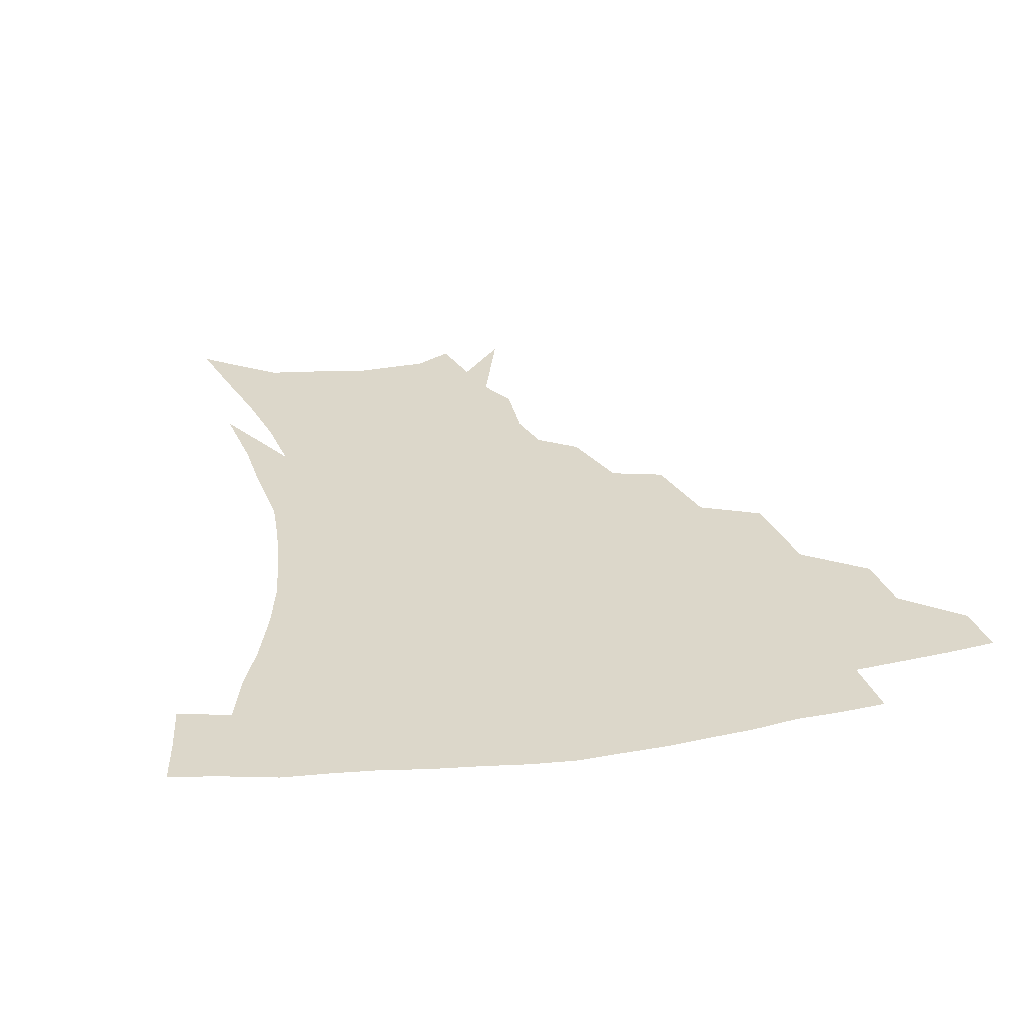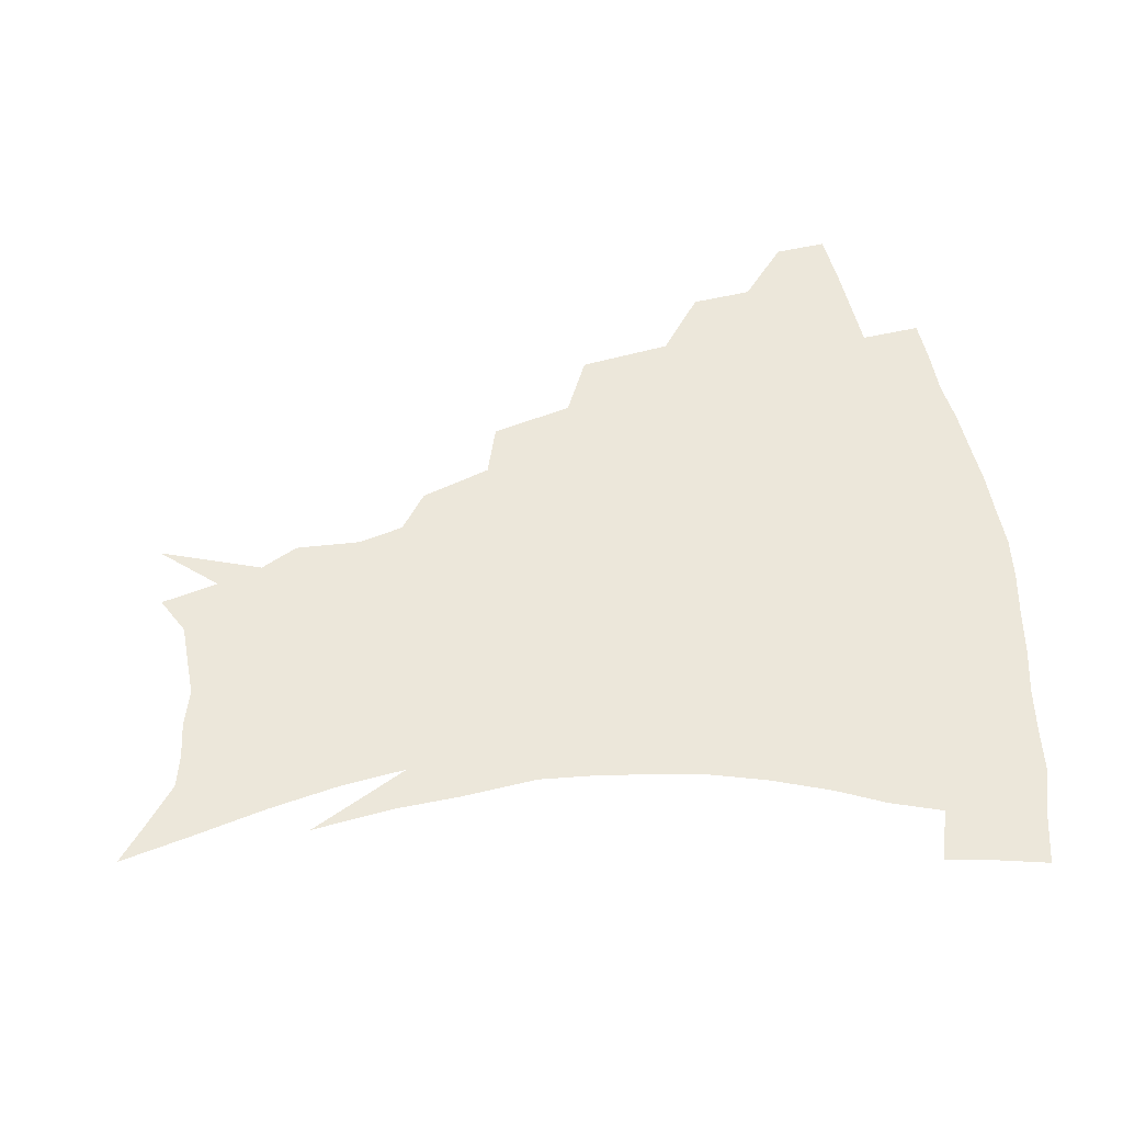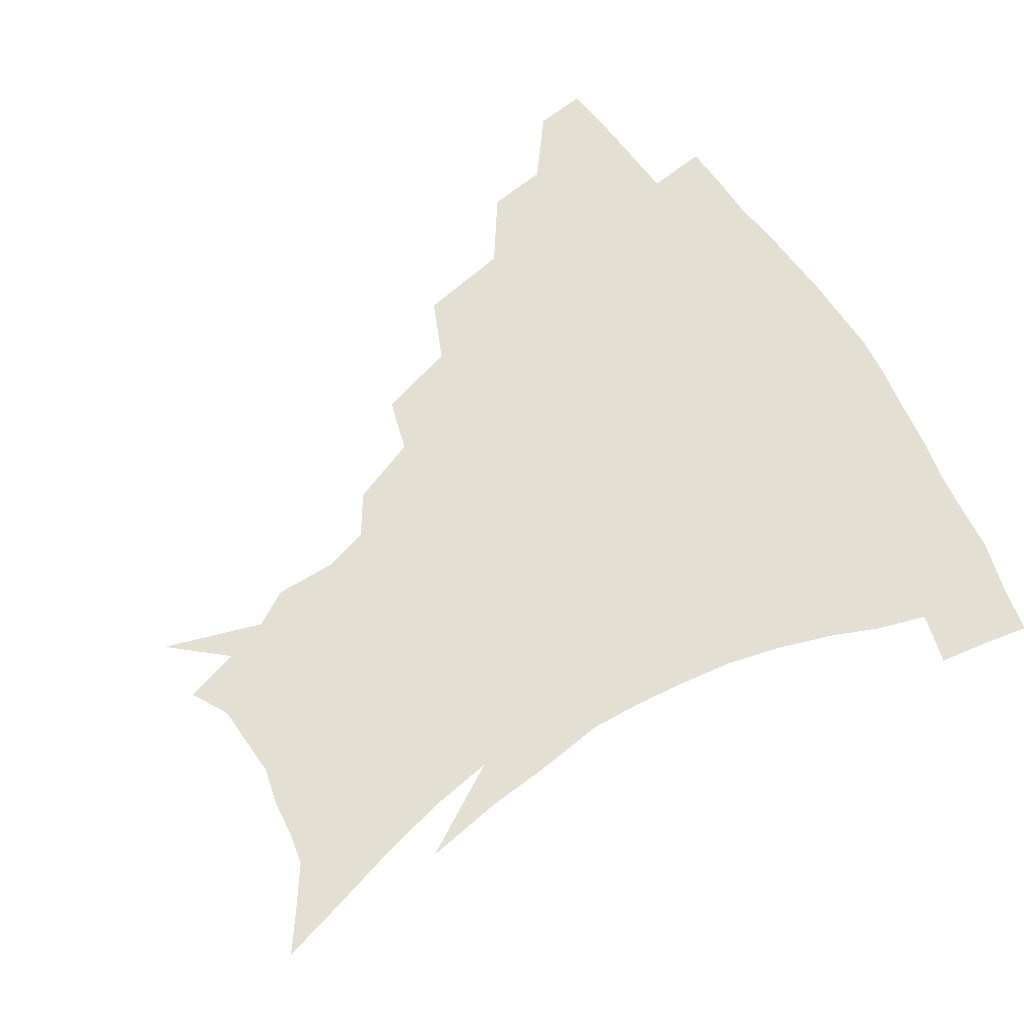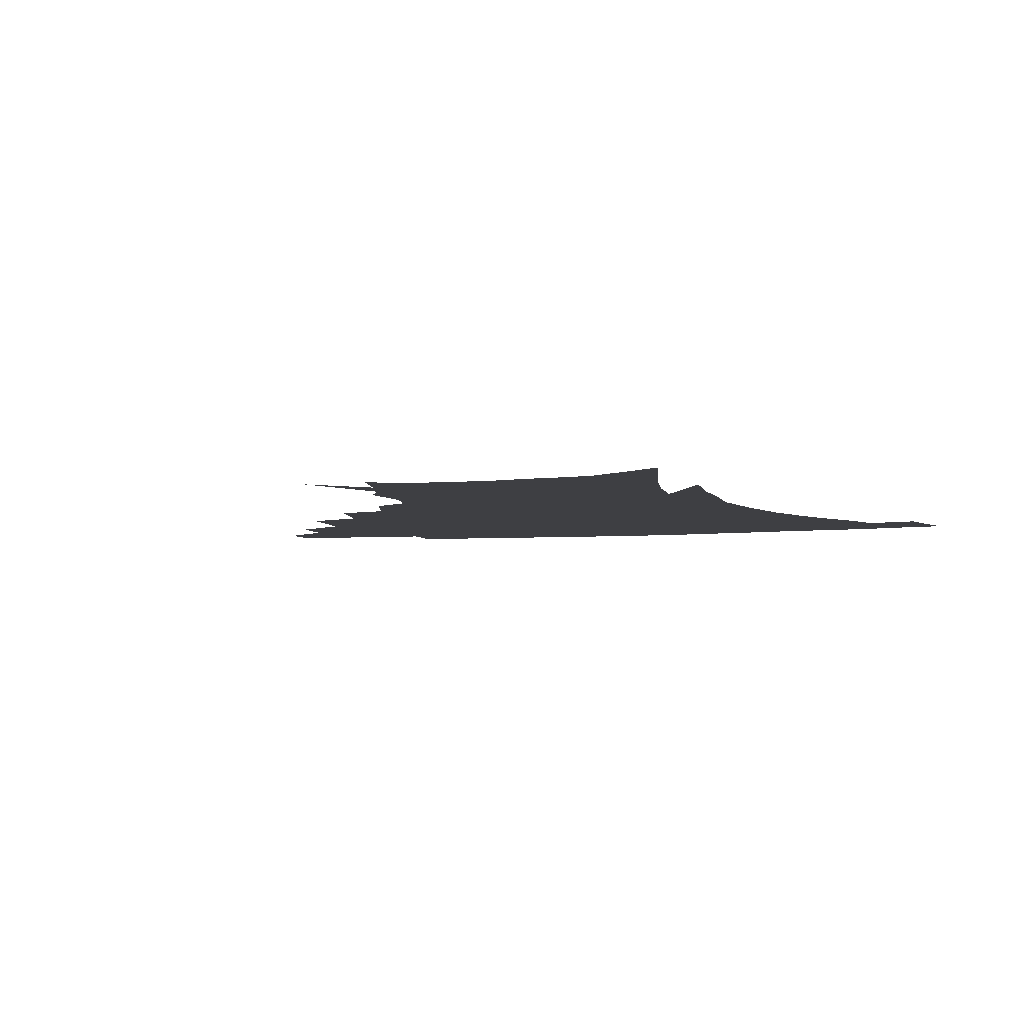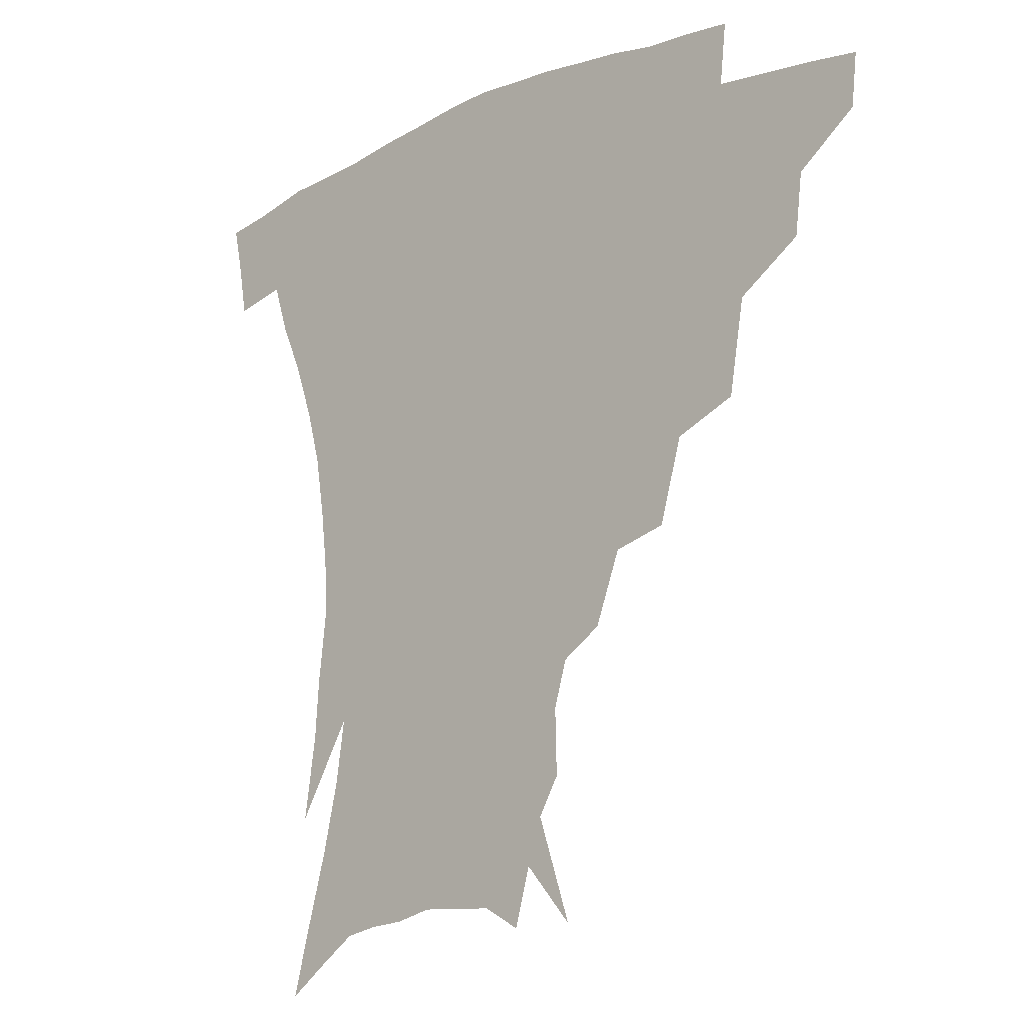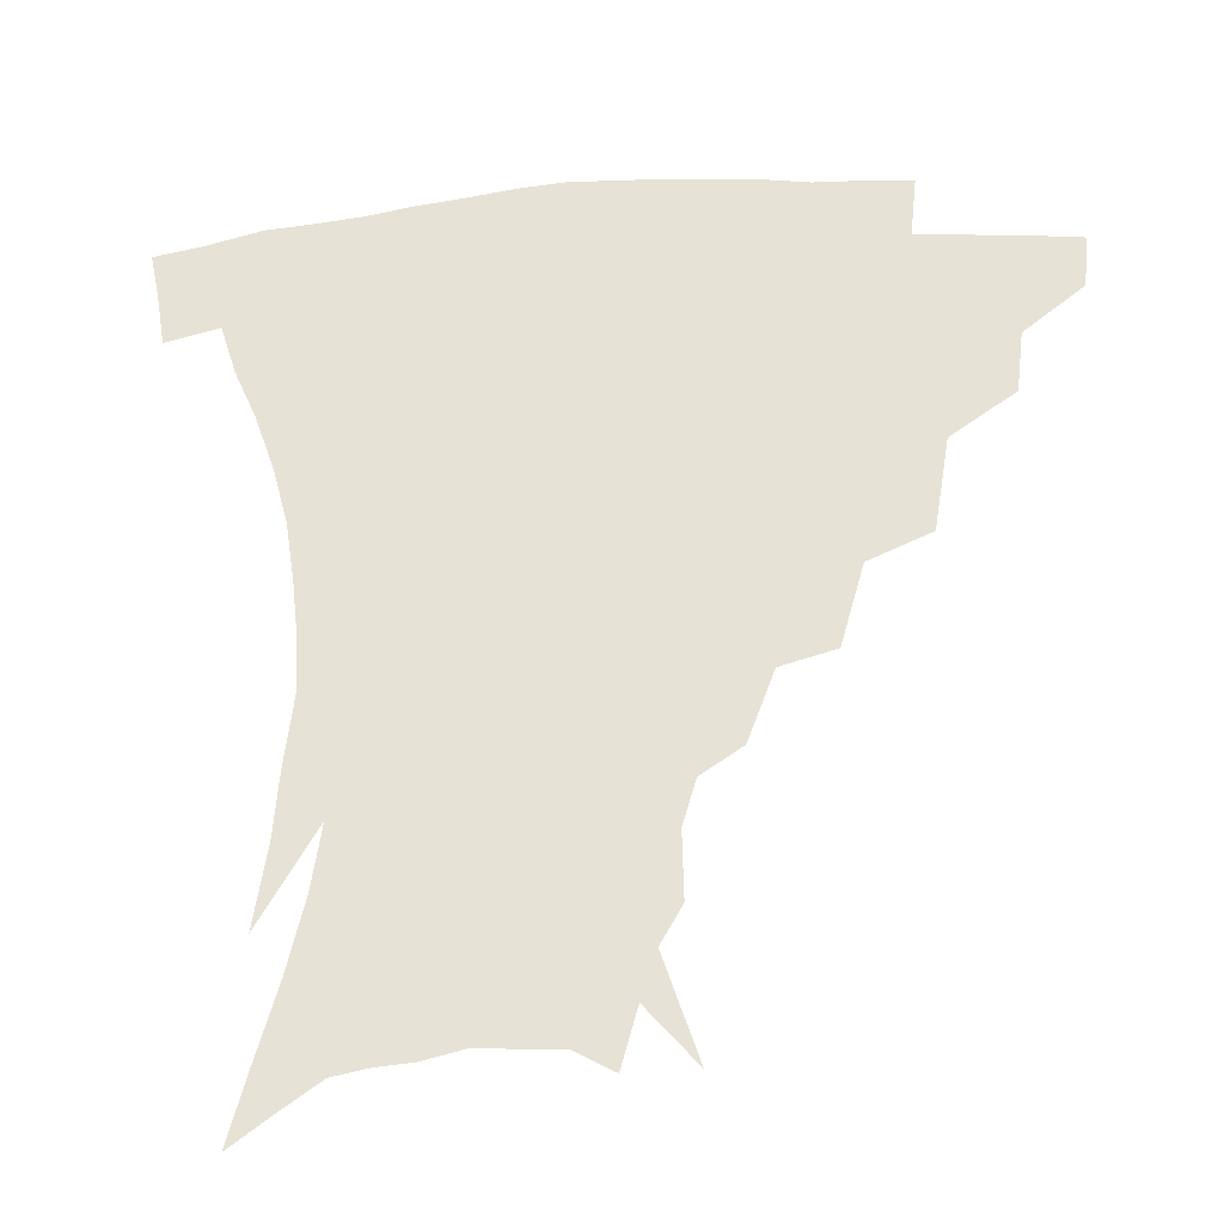
<metadata>
{"format":"obj","ext":"obj","renderer":"f3d","projection":"perspective","resolution":1024,"background":"white","views":[{"elev":30.7,"azim":167.2,"up":"+Z"},{"elev":51.3,"azim":81.8,"up":"+Z"},{"elev":67.1,"azim":57.4,"up":"+Z"},{"elev":-4.2,"azim":19.2,"up":"+Z"},{"elev":-14.4,"azim":-138.5,"up":"+Y"},{"elev":-31.2,"azim":-174.9,"up":"+Y"}]}
</metadata>
<code>
v 453.8 339.1 0
v 452.1 355.8 0
v 474.9 304.6 0
v 472.6 324 0
v 470.8 341.1 0
v 468.5 357.7 0
v 499.7 260.8 0
v 494.8 290.4 0
v 491.6 310.4 0
v 489 327.3 0
v 486.7 343.1 0
v 485.2 359.1 0
v 526.3 226.1 0
v 519 252.1 0
v 512.9 273.1 0
v 509.5 297.9 0
v 506.8 314.7 0
v 504.3 329.8 0
v 502.5 345 0
v 500.8 360.4 0
v 498.7 379.7 0
v 551.4 198.9 0
v 543.2 221.2 0
v 535.5 238.7 0
v 530.7 266.7 0
v 526.6 284 0
v 523.6 301.1 0
v 521.2 317.3 0
v 519.1 332.1 0
v 517.4 346.5 0
v 515.5 361.5 0
v 513.4 380.8 0
v 567.7 155.2 0
v 568.2 176 0
v 564 190.3 0
v 557.3 212.2 0
v 551 233.7 0
v 546.3 256.1 0
v 542.9 275.2 0
v 540.3 291.1 0
v 537.6 305 0
v 535.3 319.3 0
v 533.5 333.5 0
v 532.1 348.2 0
v 530 364.1 0
v 528.1 381.2 0
v 563.6 111 0
v 574.4 143.4 0
v 576.1 165.6 0
v 574.7 185 0
v 569.9 203.9 0
v 565 220 0
v 560.3 243 0
v 557.3 262.9 0
v 554.8 279.5 0
v 552.9 293.7 0
v 551.7 308.7 0
v 549.9 321.9 0
v 548 335.4 0
v 546.9 349.4 0
v 544.7 365.2 0
v 542.4 383.4 0
v 579 128.8 0
v 583.6 150.5 0
v 584.2 176.7 0
v 581.4 193.3 0
v 577.4 211.2 0
v 573.6 230.1 0
v 570.2 248.6 0
v 568.5 269.5 0
v 566.4 281.3 0
v 565.6 296.9 0
v 564.7 310.7 0
v 563.8 323.8 0
v 564 336.9 0
v 561.1 351 0
v 559.4 365.3 0
v 556.6 384.4 0
v 584 110.6 0
v 590.8 138 0
v 592.6 159.7 0
v 591.7 180.5 0
v 588.8 200.6 0
v 585.8 217.7 0
v 582.8 238.4 0
v 580.9 254.1 0
v 579.4 272 0
v 578.4 284.6 0
v 578.2 299.8 0
v 577.3 311.9 0
v 576.6 324 0
v 576.6 337.8 0
v 574.8 351.8 0
v 573.5 365.4 0
v 570.4 385.7 0
v 596.1 117.3 0
v 600.4 141.3 0
v 600.9 164.1 0
v 599.5 183.5 0
v 597 202 0
v 594.5 220.3 0
v 592.4 238.4 0
v 590.9 257.9 0
v 590.2 272.6 0
v 590 286.3 0
v 590.1 301.2 0
v 589.6 312.5 0
v 589.7 325.3 0
v 589.9 338.4 0
v 588.3 352.6 0
v 586.9 367.2 0
v 584.4 386 0
v 608.2 117.8 0
v 609.9 143.9 0
v 609.1 164.7 0
v 607.5 186.5 0
v 605.2 205.9 0
v 603.3 223.2 0
v 602 243.1 0
v 601.2 257.9 0
v 601.1 271.8 0
v 601.4 287.7 0
v 601.7 301.2 0
v 602.5 313.8 0
v 602.5 325.9 0
v 602.6 338.6 0
v 601.8 352.9 0
v 601 367.7 0
v 598.3 386.6 0
v 620.9 118.4 0
v 619 145.7 0
v 617.5 165.9 0
v 615.5 188.4 0
v 613.7 206.3 0
v 612.2 224.6 0
v 611.4 243.1 0
v 611.3 257.6 0
v 611.8 273.7 0
v 612.4 288 0
v 613.4 300.2 0
v 614.6 314.2 0
v 615.6 326.5 0
v 615.6 339.3 0
v 615.4 352.8 0
v 615.9 366.5 0
v 612.9 385.2 0
v 633.1 115.4 0
v 628.5 144.2 0
v 625.9 166.3 0
v 623.5 189.3 0
v 622.2 207.1 0
v 621.1 224.2 0
v 620.7 241.6 0
v 621.3 255.8 0
v 622.1 271.6 0
v 623.2 285.6 0
v 624.8 299.3 0
v 626.4 312.6 0
v 628.3 326 0
v 629.8 338.2 0
v 630.4 351 0
v 631.4 363.8 0
v 628.1 382.8 0
v 644.5 114.3 0
v 638.2 141.6 0
v 634.3 165.4 0
v 631.9 187 0
v 630.7 205.1 0
v 630.2 221.4 0
v 630.2 237.2 0
v 630.8 253.2 0
v 632 270.4 0
v 633.7 283.4 0
v 636 299.1 0
v 638.4 311.9 0
v 640.6 324.7 0
v 642.6 337 0
v 644.5 349.6 0
v 644.8 363 0
v 642.8 380.9 0
v 655.1 112.1 0
v 648.9 135.8 0
v 643.6 161.1 0
v 640.7 182.3 0
v 639.5 200.5 0
v 639.2 216.9 0
v 639.4 232.7 0
v 640.1 248.8 0
v 641.3 267.2 0
v 643.7 282.1 0
v 646.3 295.4 0
v 649.6 310.3 0
v 652.6 322.7 0
v 655.4 335.4 0
v 658 348 0
v 658.5 361.9 0
v 657.9 378 0
v 667.3 103.3 0
v 661 126.4 0
v 654.4 152.6 0
v 651.1 172.8 0
v 649.1 192.4 0
v 648.6 209.9 0
v 648.3 227.3 0
v 648.9 244.4 0
v 650.5 261.4 0
v 652.9 277.5 0
v 656.4 294.6 0
v 660.2 306.3 0
v 664.3 320.2 0
v 667.7 332.8 0
v 671.2 346.2 0
v 671.9 361.5 0
v 672.5 376.3 0
v 679.6 93.96 0
v 674.3 114.5 0
v 667.4 139.3 0
v 662.3 161.9 0
v 659.3 182.1 0
v 658.2 201.1 0
v 657.5 219.3 0
v 658.3 234.8 0
v 659.5 252.7 0
v 661.8 270.4 0
v 665.1 287.8 0
v 670 300.3 0
v 675.3 316.5 0
v 680 330.1 0
v 683.7 344 0
v 685.9 359.2 0
v 686.8 375 0
v 676.7 151.3 0
v 672.8 177.6 0
v 671.4 196.8 0
v 668.6 221.1 0
v 669.6 237.2 0
v 671.5 254.5 0
v 674.4 273.3 0
v 678.9 290.5 0
v 685.2 309 0
v 692 324.5 0
v 697.1 340.6 0
v 701.3 355.6 0
v 704.8 370.3 0
v 713.7 336.3 0
v 716.3 352.6 0
v 719.4 367.5 0
f 4 5 1
f 1 5 2
f 5 6 2
f 8 9 3
f 3 9 4
f 9 10 4
f 4 10 5
f 10 11 5
f 5 11 6
f 11 12 6
f 14 15 7
f 7 15 8
f 15 16 8
f 8 16 9
f 16 17 9
f 9 17 10
f 17 18 10
f 10 18 11
f 18 19 11
f 11 19 12
f 19 20 12
f 23 24 13
f 13 24 14
f 24 25 14
f 14 25 15
f 25 26 15
f 15 26 16
f 26 27 16
f 16 27 17
f 27 28 17
f 17 28 18
f 28 29 18
f 18 29 19
f 29 30 19
f 19 30 20
f 30 31 20
f 20 31 21
f 31 32 21
f 35 36 22
f 22 36 23
f 36 37 23
f 23 37 24
f 37 38 24
f 24 38 25
f 38 39 25
f 25 39 26
f 39 40 26
f 26 40 27
f 40 41 27
f 27 41 28
f 41 42 28
f 28 42 29
f 42 43 29
f 29 43 30
f 43 44 30
f 30 44 31
f 44 45 31
f 31 45 32
f 45 46 32
f 48 49 33
f 33 49 34
f 49 50 34
f 34 50 35
f 50 51 35
f 35 51 36
f 51 52 36
f 36 52 37
f 52 53 37
f 37 53 38
f 53 54 38
f 38 54 39
f 54 55 39
f 39 55 40
f 55 56 40
f 40 56 41
f 56 57 41
f 41 57 42
f 57 58 42
f 42 58 43
f 58 59 43
f 43 59 44
f 59 60 44
f 44 60 45
f 60 61 45
f 45 61 46
f 61 62 46
f 47 63 48
f 63 64 48
f 48 64 49
f 64 65 49
f 49 65 50
f 65 66 50
f 50 66 51
f 66 67 51
f 51 67 52
f 67 68 52
f 52 68 53
f 68 69 53
f 53 69 54
f 69 70 54
f 54 70 55
f 70 71 55
f 55 71 56
f 71 72 56
f 56 72 57
f 72 73 57
f 57 73 58
f 73 74 58
f 58 74 59
f 74 75 59
f 59 75 60
f 75 76 60
f 60 76 61
f 76 77 61
f 61 77 62
f 77 78 62
f 79 80 63
f 63 80 64
f 80 81 64
f 64 81 65
f 81 82 65
f 65 82 66
f 82 83 66
f 66 83 67
f 83 84 67
f 67 84 68
f 84 85 68
f 68 85 69
f 85 86 69
f 69 86 70
f 86 87 70
f 70 87 71
f 87 88 71
f 71 88 72
f 88 89 72
f 72 89 73
f 89 90 73
f 73 90 74
f 90 91 74
f 74 91 75
f 91 92 75
f 75 92 76
f 92 93 76
f 76 93 77
f 93 94 77
f 77 94 78
f 94 95 78
f 79 96 80
f 96 97 80
f 80 97 81
f 97 98 81
f 81 98 82
f 98 99 82
f 82 99 83
f 99 100 83
f 83 100 84
f 100 101 84
f 84 101 85
f 101 102 85
f 85 102 86
f 102 103 86
f 86 103 87
f 103 104 87
f 87 104 88
f 104 105 88
f 88 105 89
f 105 106 89
f 89 106 90
f 106 107 90
f 90 107 91
f 107 108 91
f 91 108 92
f 108 109 92
f 92 109 93
f 109 110 93
f 93 110 94
f 110 111 94
f 94 111 95
f 111 112 95
f 96 113 97
f 113 114 97
f 97 114 98
f 114 115 98
f 98 115 99
f 115 116 99
f 99 116 100
f 116 117 100
f 100 117 101
f 117 118 101
f 101 118 102
f 118 119 102
f 102 119 103
f 119 120 103
f 103 120 104
f 120 121 104
f 104 121 105
f 121 122 105
f 105 122 106
f 122 123 106
f 106 123 107
f 123 124 107
f 107 124 108
f 124 125 108
f 108 125 109
f 125 126 109
f 109 126 110
f 126 127 110
f 110 127 111
f 127 128 111
f 111 128 112
f 128 129 112
f 113 130 114
f 130 131 114
f 114 131 115
f 131 132 115
f 115 132 116
f 132 133 116
f 116 133 117
f 133 134 117
f 117 134 118
f 134 135 118
f 118 135 119
f 135 136 119
f 119 136 120
f 136 137 120
f 120 137 121
f 137 138 121
f 121 138 122
f 138 139 122
f 122 139 123
f 139 140 123
f 123 140 124
f 140 141 124
f 124 141 125
f 141 142 125
f 125 142 126
f 142 143 126
f 126 143 127
f 143 144 127
f 127 144 128
f 144 145 128
f 128 145 129
f 145 146 129
f 130 147 131
f 147 148 131
f 131 148 132
f 148 149 132
f 132 149 133
f 149 150 133
f 133 150 134
f 150 151 134
f 134 151 135
f 151 152 135
f 135 152 136
f 152 153 136
f 136 153 137
f 153 154 137
f 137 154 138
f 154 155 138
f 138 155 139
f 155 156 139
f 139 156 140
f 156 157 140
f 140 157 141
f 157 158 141
f 141 158 142
f 158 159 142
f 142 159 143
f 159 160 143
f 143 160 144
f 160 161 144
f 144 161 145
f 161 162 145
f 145 162 146
f 162 163 146
f 147 164 148
f 164 165 148
f 148 165 149
f 165 166 149
f 149 166 150
f 166 167 150
f 150 167 151
f 167 168 151
f 151 168 152
f 168 169 152
f 152 169 153
f 169 170 153
f 153 170 154
f 170 171 154
f 154 171 155
f 171 172 155
f 155 172 156
f 172 173 156
f 156 173 157
f 173 174 157
f 157 174 158
f 174 175 158
f 158 175 159
f 175 176 159
f 159 176 160
f 176 177 160
f 160 177 161
f 177 178 161
f 161 178 162
f 178 179 162
f 162 179 163
f 179 180 163
f 164 181 165
f 181 182 165
f 165 182 166
f 182 183 166
f 166 183 167
f 183 184 167
f 167 184 168
f 184 185 168
f 168 185 169
f 185 186 169
f 169 186 170
f 186 187 170
f 170 187 171
f 187 188 171
f 171 188 172
f 188 189 172
f 172 189 173
f 189 190 173
f 173 190 174
f 190 191 174
f 174 191 175
f 191 192 175
f 175 192 176
f 192 193 176
f 176 193 177
f 193 194 177
f 177 194 178
f 194 195 178
f 178 195 179
f 195 196 179
f 179 196 180
f 196 197 180
f 181 198 182
f 198 199 182
f 182 199 183
f 199 200 183
f 183 200 184
f 200 201 184
f 184 201 185
f 201 202 185
f 185 202 186
f 202 203 186
f 186 203 187
f 203 204 187
f 187 204 188
f 204 205 188
f 188 205 189
f 205 206 189
f 189 206 190
f 206 207 190
f 190 207 191
f 207 208 191
f 191 208 192
f 208 209 192
f 192 209 193
f 209 210 193
f 193 210 194
f 210 211 194
f 194 211 195
f 211 212 195
f 195 212 196
f 212 213 196
f 196 213 197
f 213 214 197
f 198 215 199
f 215 216 199
f 199 216 200
f 216 217 200
f 200 217 201
f 217 218 201
f 201 218 202
f 218 219 202
f 202 219 203
f 219 220 203
f 203 220 204
f 220 221 204
f 204 221 205
f 221 222 205
f 205 222 206
f 222 223 206
f 206 223 207
f 223 224 207
f 207 224 208
f 224 225 208
f 208 225 209
f 225 226 209
f 209 226 210
f 226 227 210
f 210 227 211
f 227 228 211
f 211 228 212
f 228 229 212
f 212 229 213
f 229 230 213
f 213 230 214
f 230 231 214
f 219 232 220
f 232 233 220
f 220 233 221
f 233 234 221
f 221 234 222
f 234 235 222
f 222 235 223
f 235 236 223
f 223 236 224
f 236 237 224
f 224 237 225
f 237 238 225
f 225 238 226
f 238 239 226
f 226 239 227
f 239 240 227
f 227 240 228
f 240 241 228
f 228 241 229
f 241 242 229
f 229 242 230
f 242 243 230
f 230 243 231
f 243 244 231
f 242 245 243
f 245 246 243
f 243 246 244
f 246 247 244

</code>
